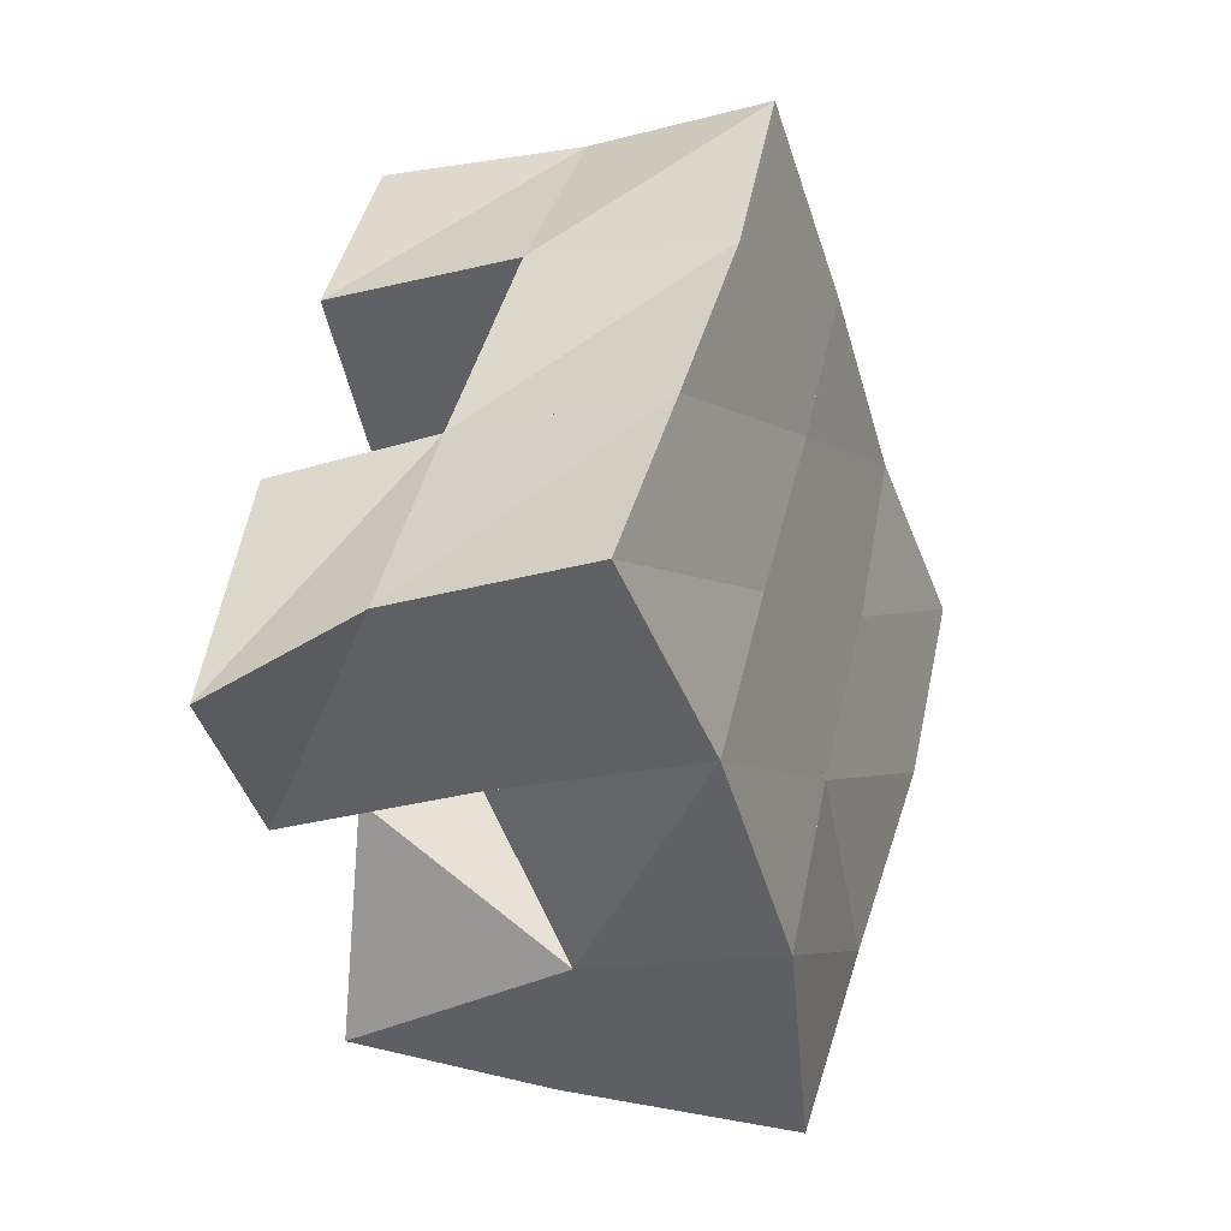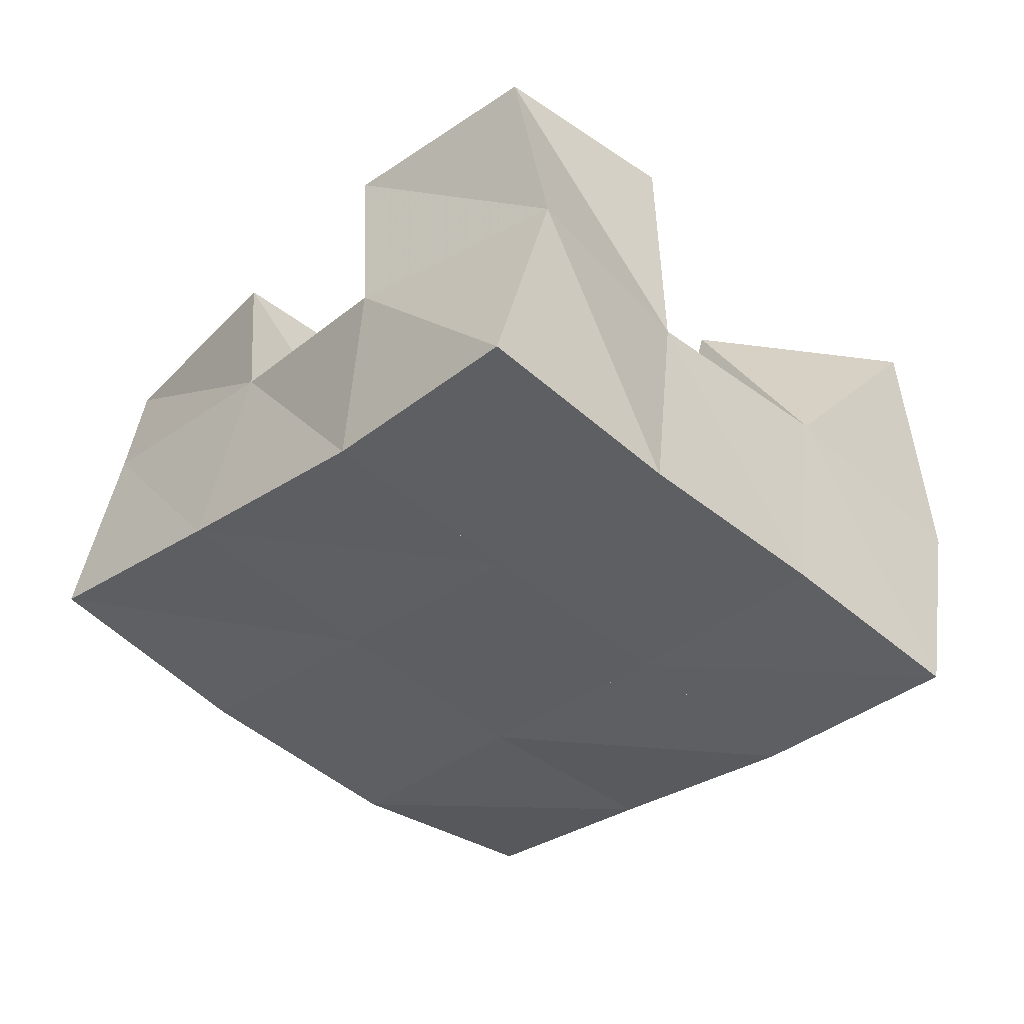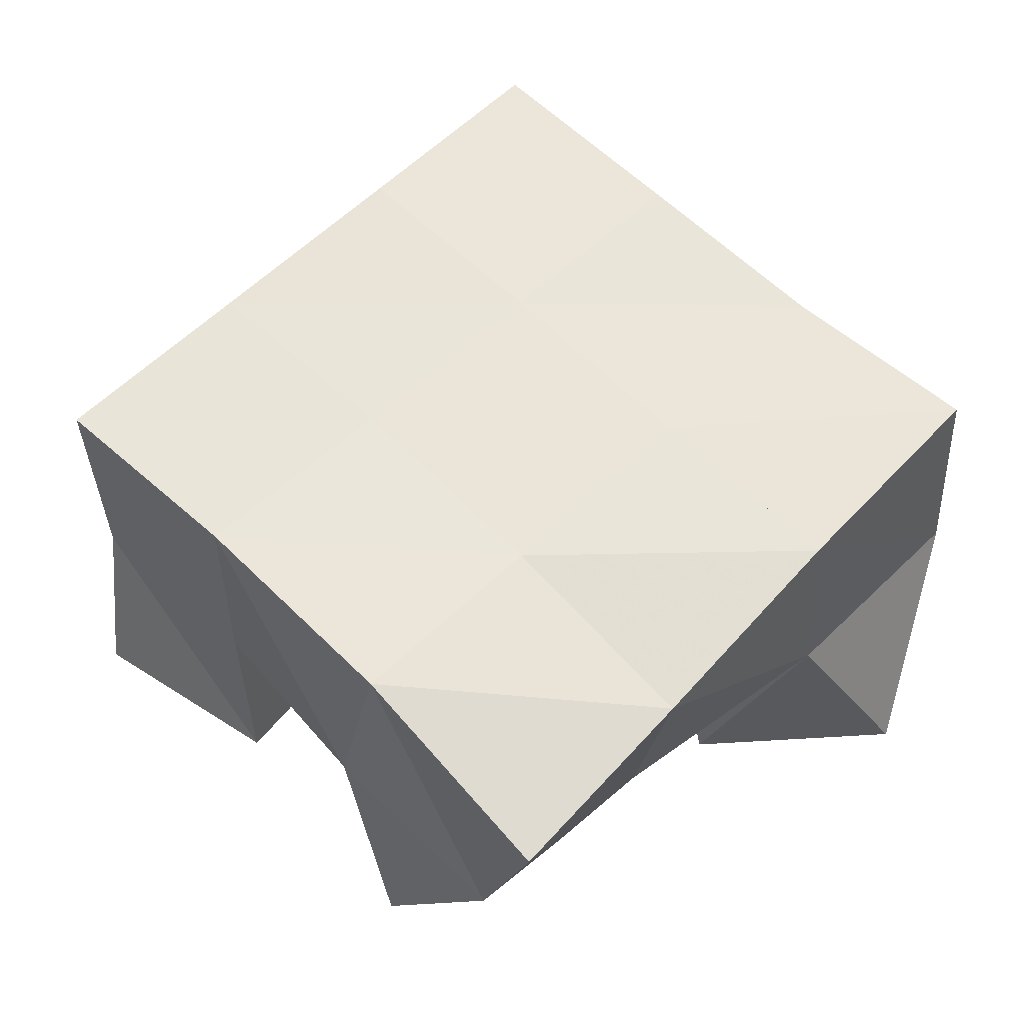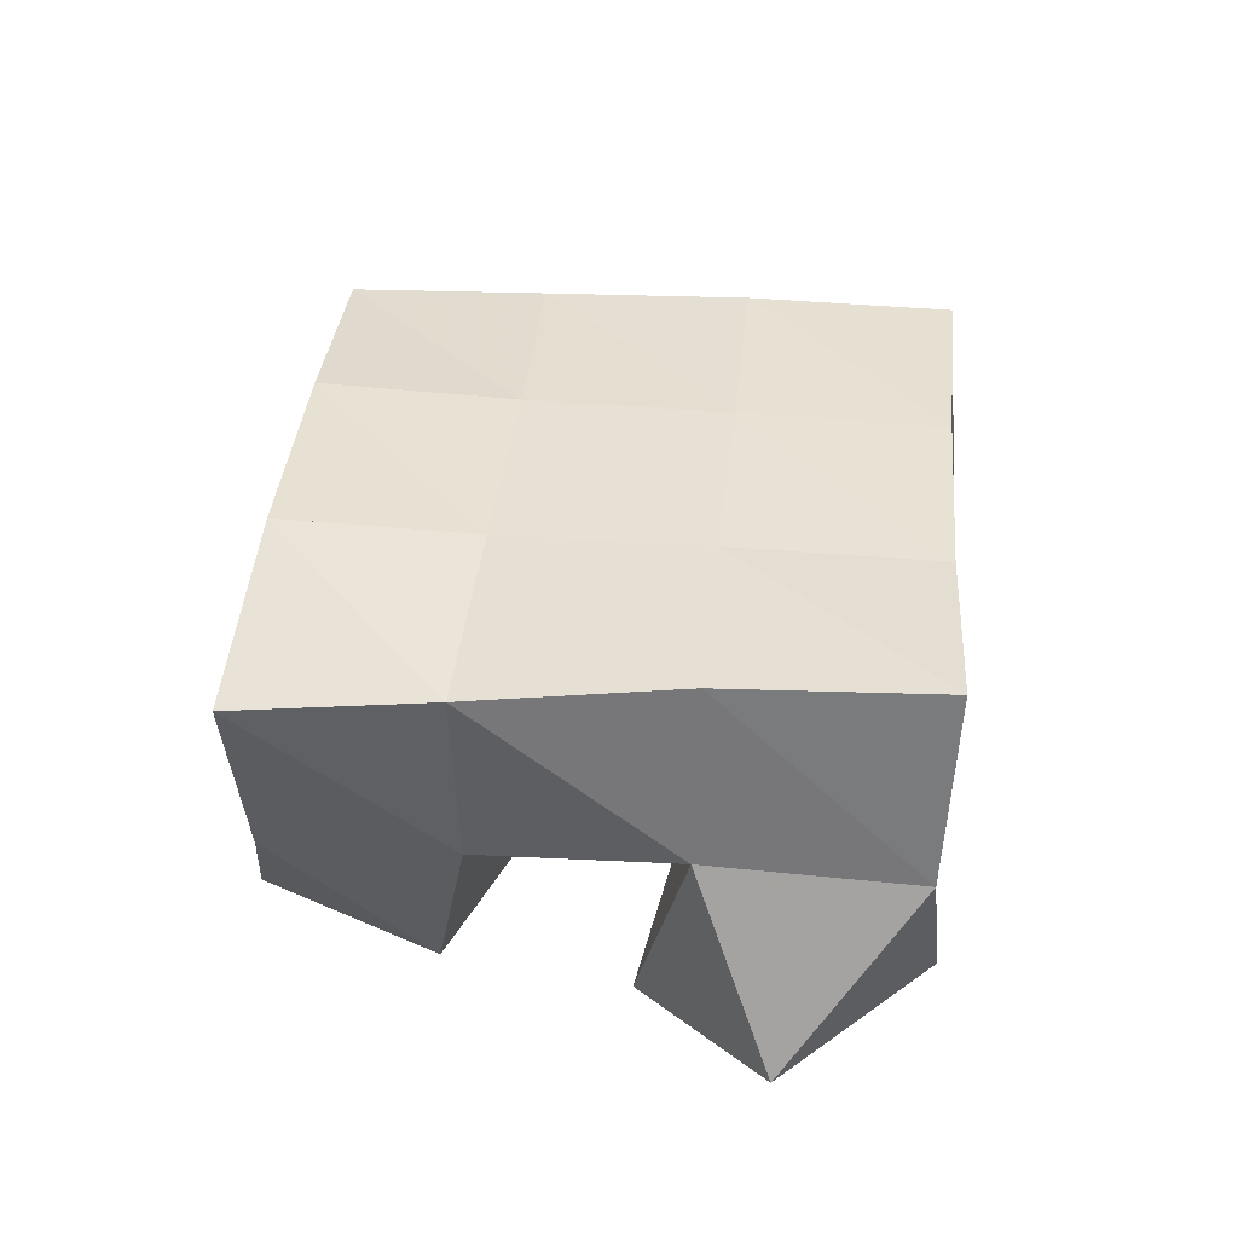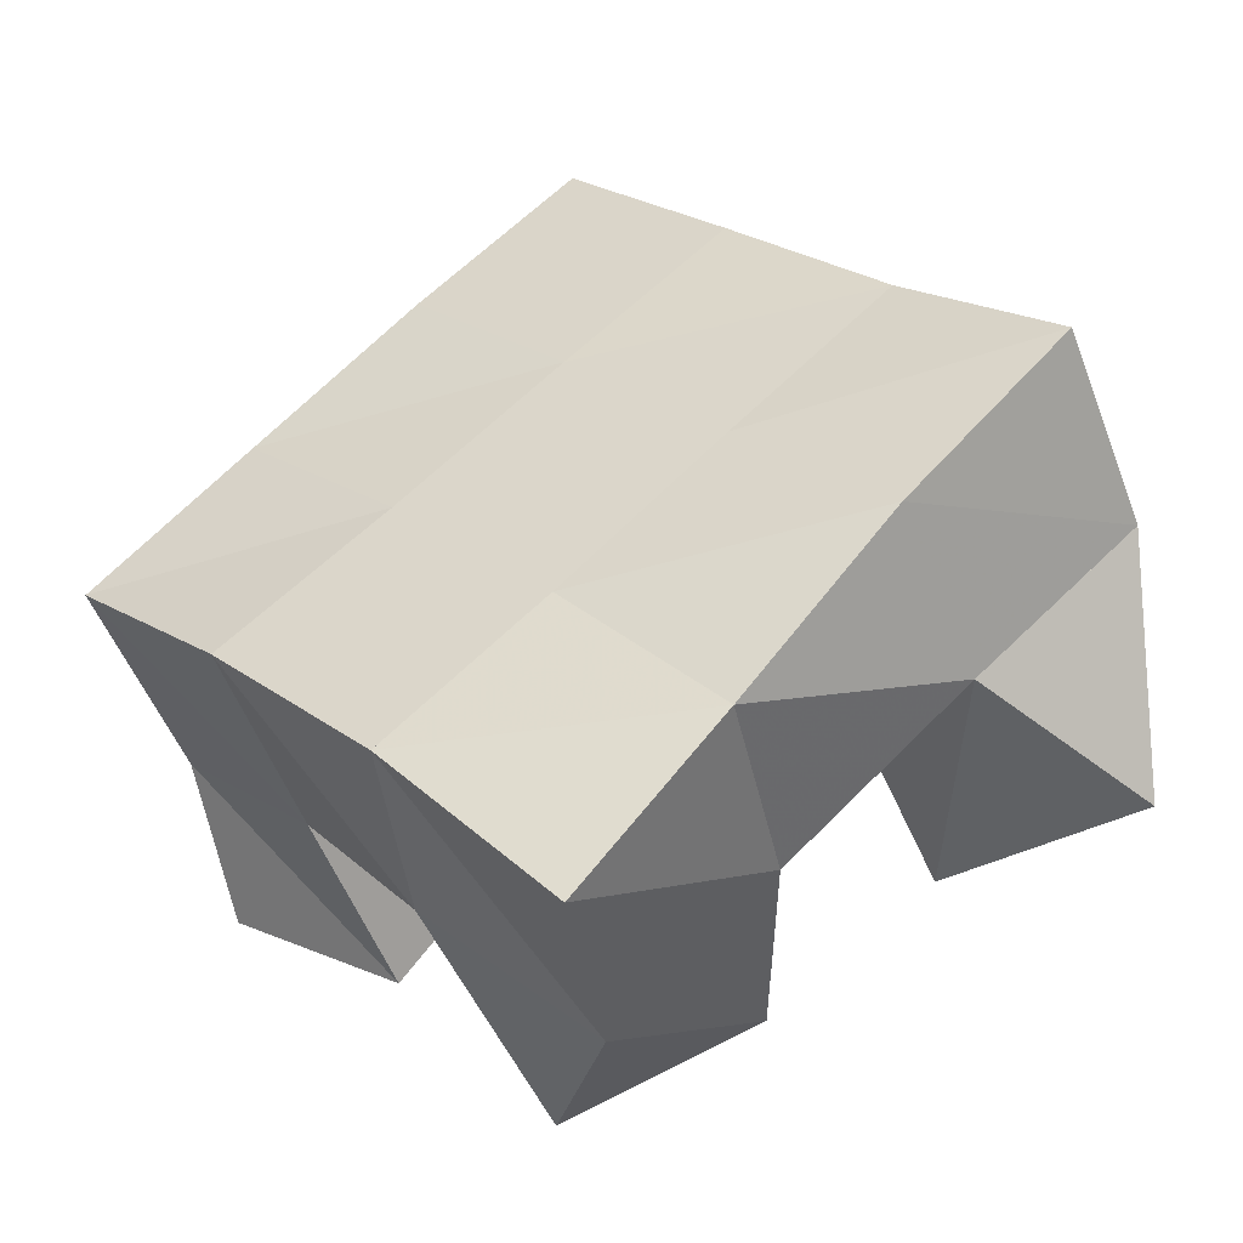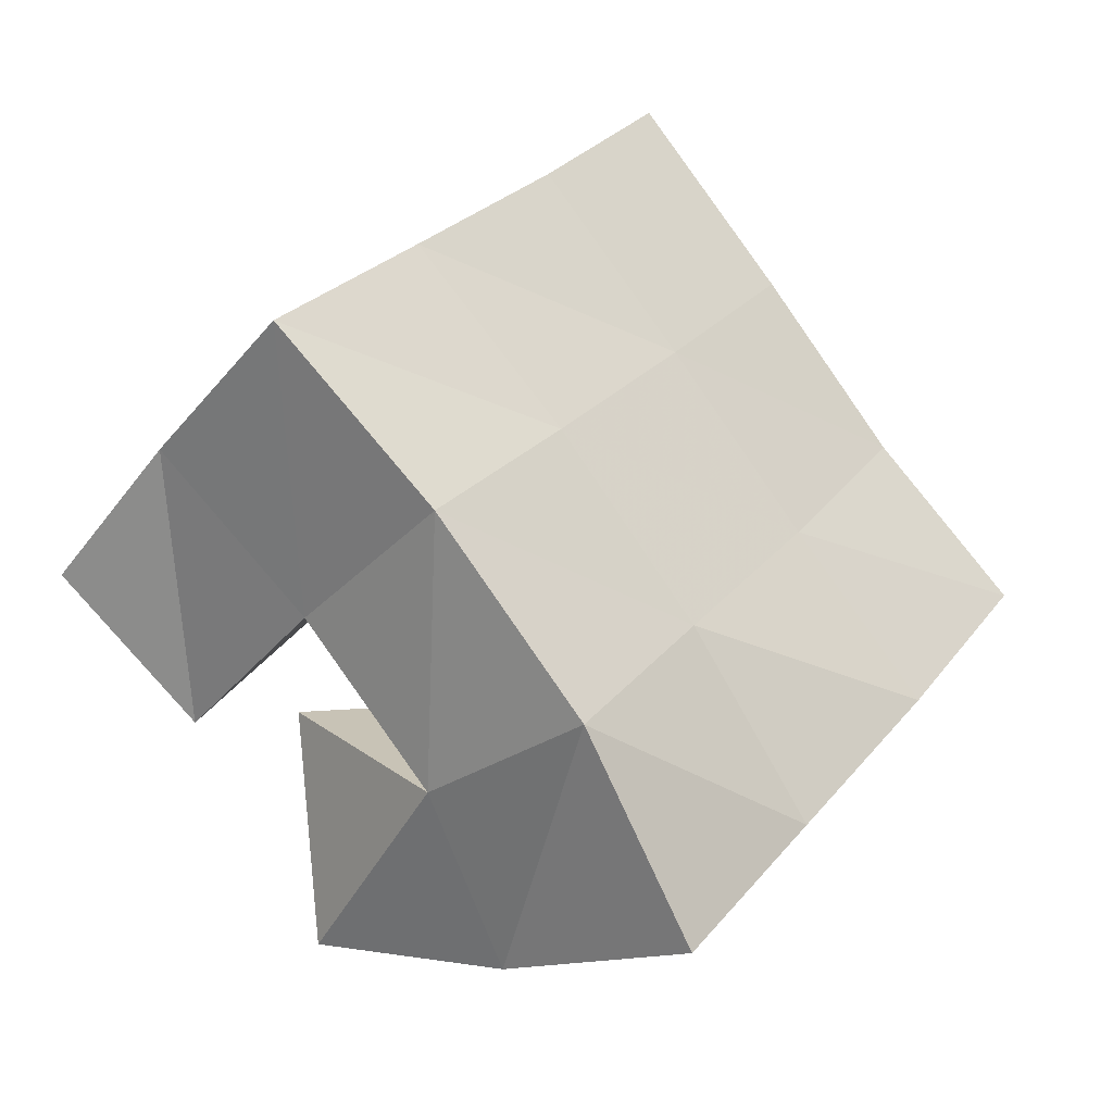
<metadata>
{"format":"obj","ext":"obj","renderer":"f3d","projection":"perspective","resolution":1024,"background":"white","views":[{"elev":-3.1,"azim":105.8,"up":"+Z"},{"elev":53.7,"azim":-179.7,"up":"+Z"},{"elev":-27.2,"azim":174.0,"up":"+Z"},{"elev":44.8,"azim":-129.5,"up":"+Y"},{"elev":-44.3,"azim":-166.6,"up":"+Z"},{"elev":-27.4,"azim":136.1,"up":"+Z"}]}
</metadata>
<code>
v 3.698 0.1184 0.139
v 3.692 0.1602 0.1786
v 3.746 0.1037 0.1399
v 3.728 0.1626 0.1412
v 3.701 0.1125 0.1936
v 3.728 0.1496 0.2131
v 3.751 0.1 0.1878
v 3.764 0.1528 0.1799
v 3.834 0.1041 0.1736
v 3.835 0.1466 0.1816
v 3.865 0.1 0.1368
v 3.871 0.147 0.1447
v 3.87 0.1 0.2064
v 3.868 0.1374 0.2147
v 3.904 0.1001 0.1609
v 3.905 0.1357 0.1783
v 3.767 0.1 0.2499
v 3.765 0.1485 0.2478
v 3.801 0.1001 0.2117
v 3.802 0.1483 0.2149
v 3.802 0.1 0.2808
v 3.794 0.1451 0.2863
v 3.839 0.1001 0.247
v 3.837 0.144 0.2545
v 3.784 0.1004 0.1124
v 3.771 0.1485 0.1121
v 3.828 0.1022 0.09207
v 3.808 0.1426 0.08102
v 3.802 0.1 0.1582
v 3.801 0.1514 0.1462
v 3.844 0.1111 0.1424
v 3.843 0.1567 0.109
v 3.698 0.2076 0.1883
v 3.735 0.2067 0.1485
v 3.733 0.2 0.2202
v 3.769 0.2011 0.1829
v 3.769 0.1962 0.2545
v 3.804 0.1964 0.2192
v 3.805 0.19 0.2912
v 3.84 0.1906 0.2551
v 3.77 0.2003 0.1093
v 3.805 0.2003 0.1467
v 3.841 0.1954 0.1842
v 3.877 0.1875 0.2199
v 3.802 0.1953 0.073
v 3.839 0.2007 0.1122
v 3.877 0.1953 0.1505
v 3.912 0.1842 0.186
f 1 2 4
f 3 1 4
f 2 6 8
f 4 2 8
f 6 5 7
f 8 6 7
f 5 1 3
f 7 5 3
f 8 7 3
f 4 8 3
f 2 1 5
f 6 2 5
f 9 10 12
f 11 9 12
f 10 14 16
f 12 10 16
f 14 13 15
f 16 14 15
f 13 9 11
f 15 13 11
f 16 15 11
f 12 16 11
f 10 9 13
f 14 10 13
f 17 18 20
f 19 17 20
f 18 22 24
f 20 18 24
f 22 21 23
f 24 22 23
f 21 17 19
f 23 21 19
f 24 23 19
f 20 24 19
f 18 17 21
f 22 18 21
f 25 26 28
f 27 25 28
f 26 30 32
f 28 26 32
f 30 29 31
f 32 30 31
f 29 25 27
f 31 29 27
f 32 31 27
f 28 32 27
f 26 25 29
f 30 26 29
f 2 33 34
f 4 2 34
f 33 35 36
f 34 33 36
f 35 6 8
f 36 35 8
f 6 2 4
f 8 6 4
f 36 8 4
f 34 36 4
f 33 2 6
f 35 33 6
f 6 35 36
f 8 6 36
f 35 37 38
f 36 35 38
f 37 18 20
f 38 37 20
f 18 6 8
f 20 18 8
f 38 20 8
f 36 38 8
f 35 6 18
f 37 35 18
f 18 37 38
f 20 18 38
f 37 39 40
f 38 37 40
f 39 22 24
f 40 39 24
f 22 18 20
f 24 22 20
f 40 24 20
f 38 40 20
f 37 18 22
f 39 37 22
f 4 34 41
f 26 4 41
f 34 36 42
f 41 34 42
f 36 8 30
f 42 36 30
f 8 4 26
f 30 8 26
f 42 30 26
f 41 42 26
f 34 4 8
f 36 34 8
f 8 36 42
f 30 8 42
f 36 38 43
f 42 36 43
f 38 20 10
f 43 38 10
f 20 8 30
f 10 20 30
f 43 10 30
f 42 43 30
f 36 8 20
f 38 36 20
f 20 38 43
f 10 20 43
f 38 40 44
f 43 38 44
f 40 24 14
f 44 40 14
f 24 20 10
f 14 24 10
f 44 14 10
f 43 44 10
f 38 20 24
f 40 38 24
f 26 41 45
f 28 26 45
f 41 42 46
f 45 41 46
f 42 30 32
f 46 42 32
f 30 26 28
f 32 30 28
f 46 32 28
f 45 46 28
f 41 26 30
f 42 41 30
f 30 42 46
f 32 30 46
f 42 43 47
f 46 42 47
f 43 10 12
f 47 43 12
f 10 30 32
f 12 10 32
f 47 12 32
f 46 47 32
f 42 30 10
f 43 42 10
f 10 43 47
f 12 10 47
f 43 44 48
f 47 43 48
f 44 14 16
f 48 44 16
f 14 10 12
f 16 14 12
f 48 16 12
f 47 48 12
f 43 10 14
f 44 43 14

</code>
